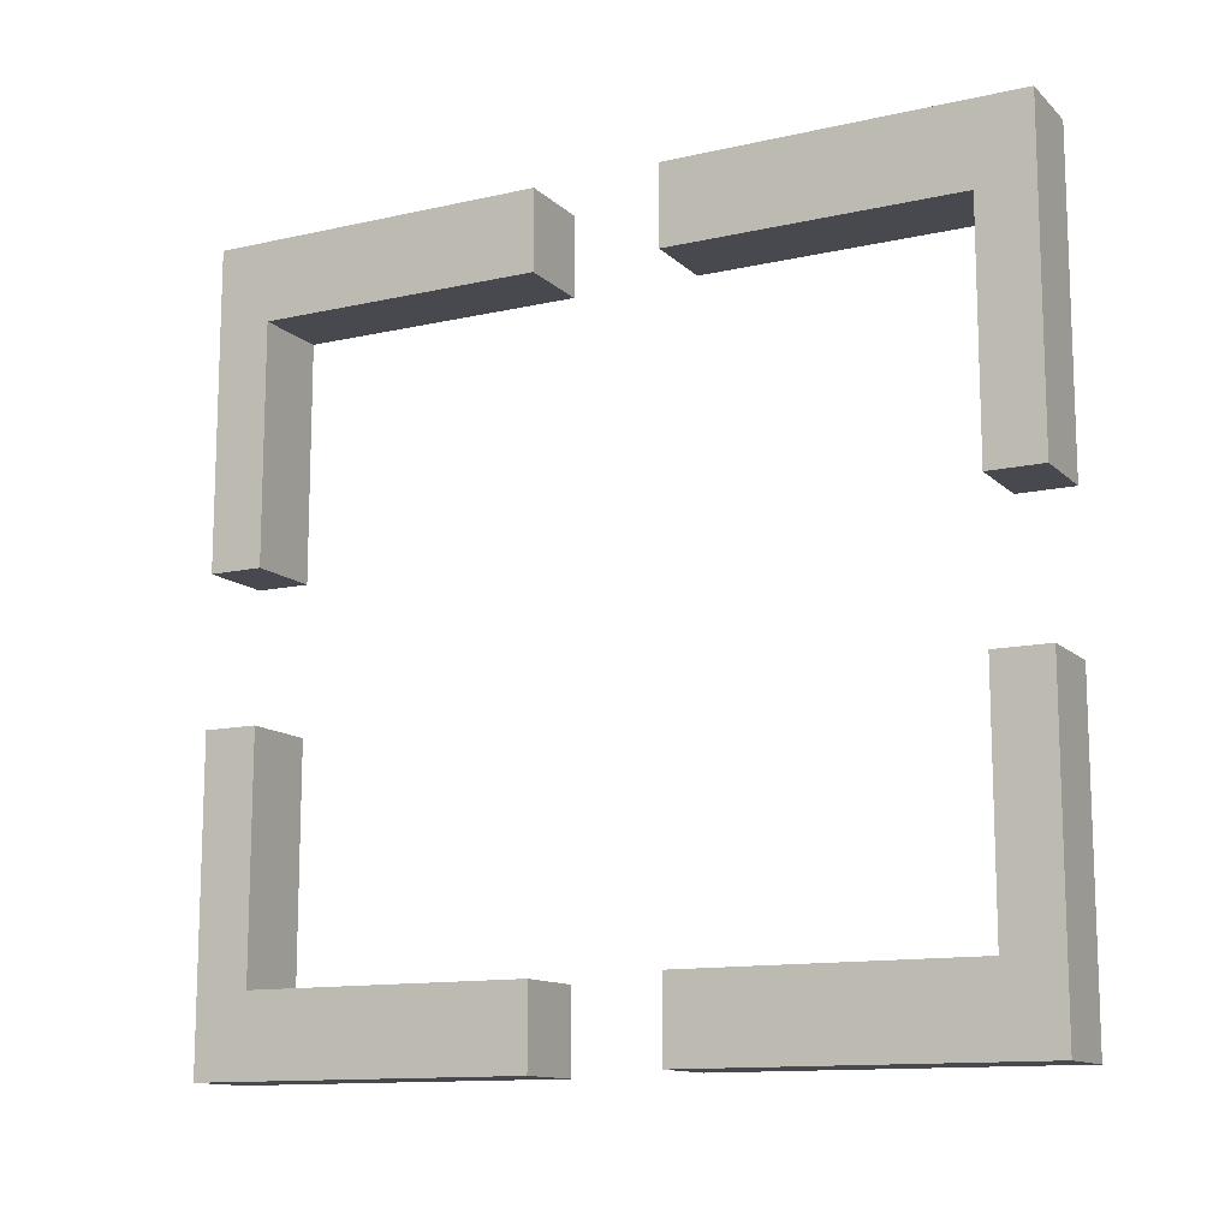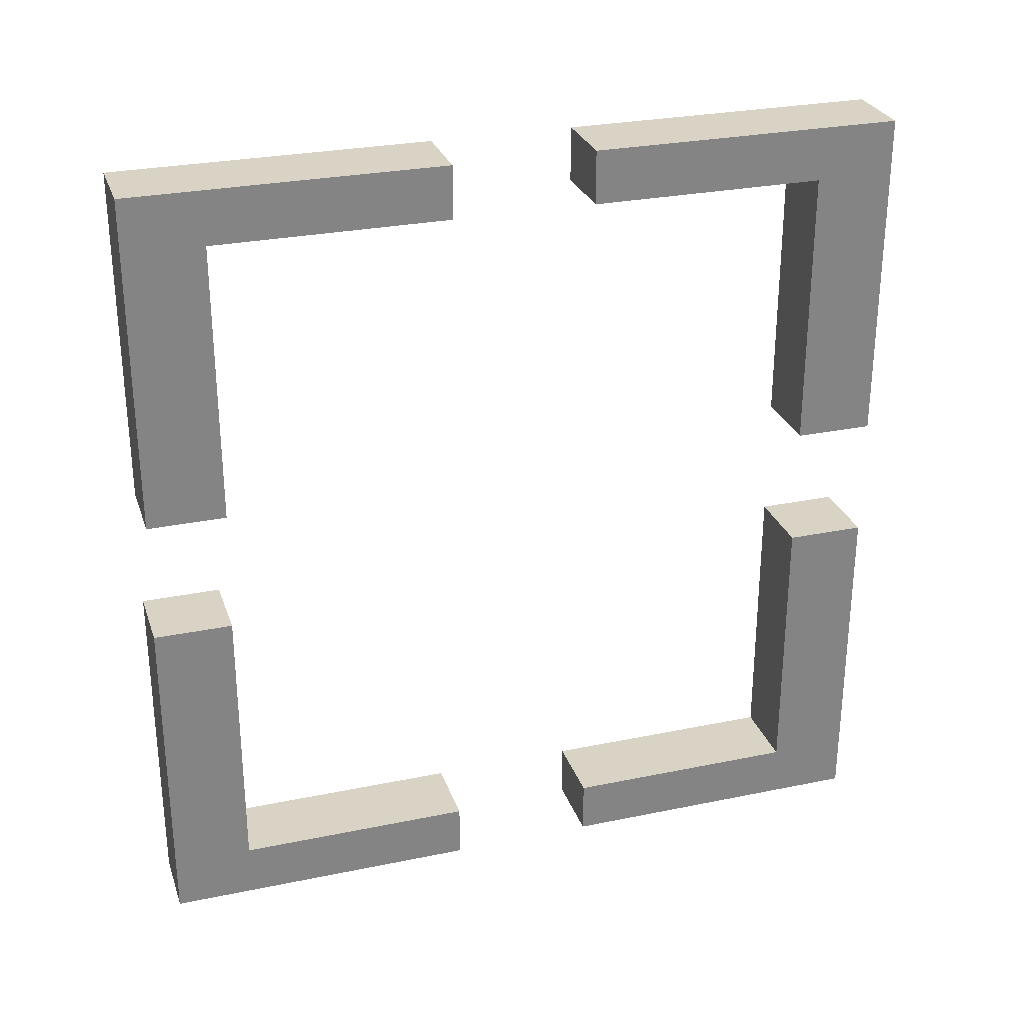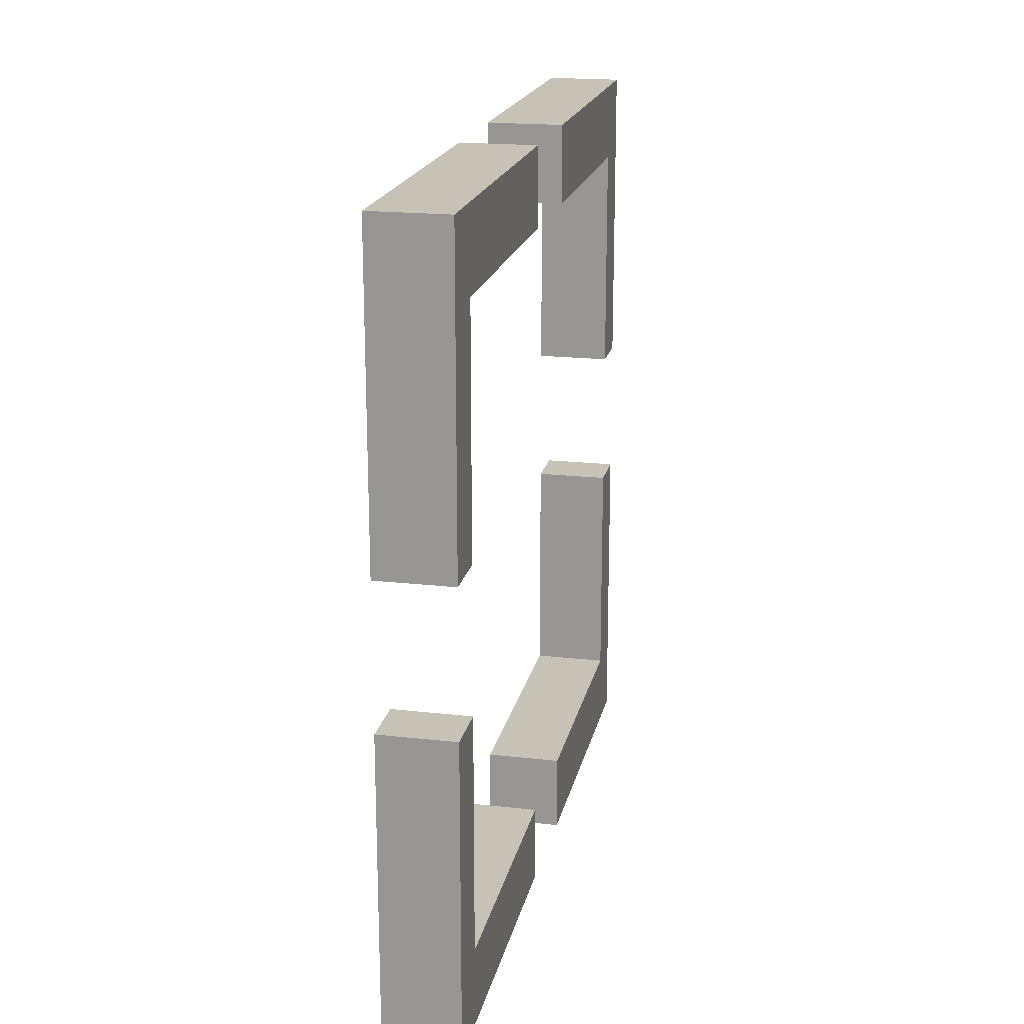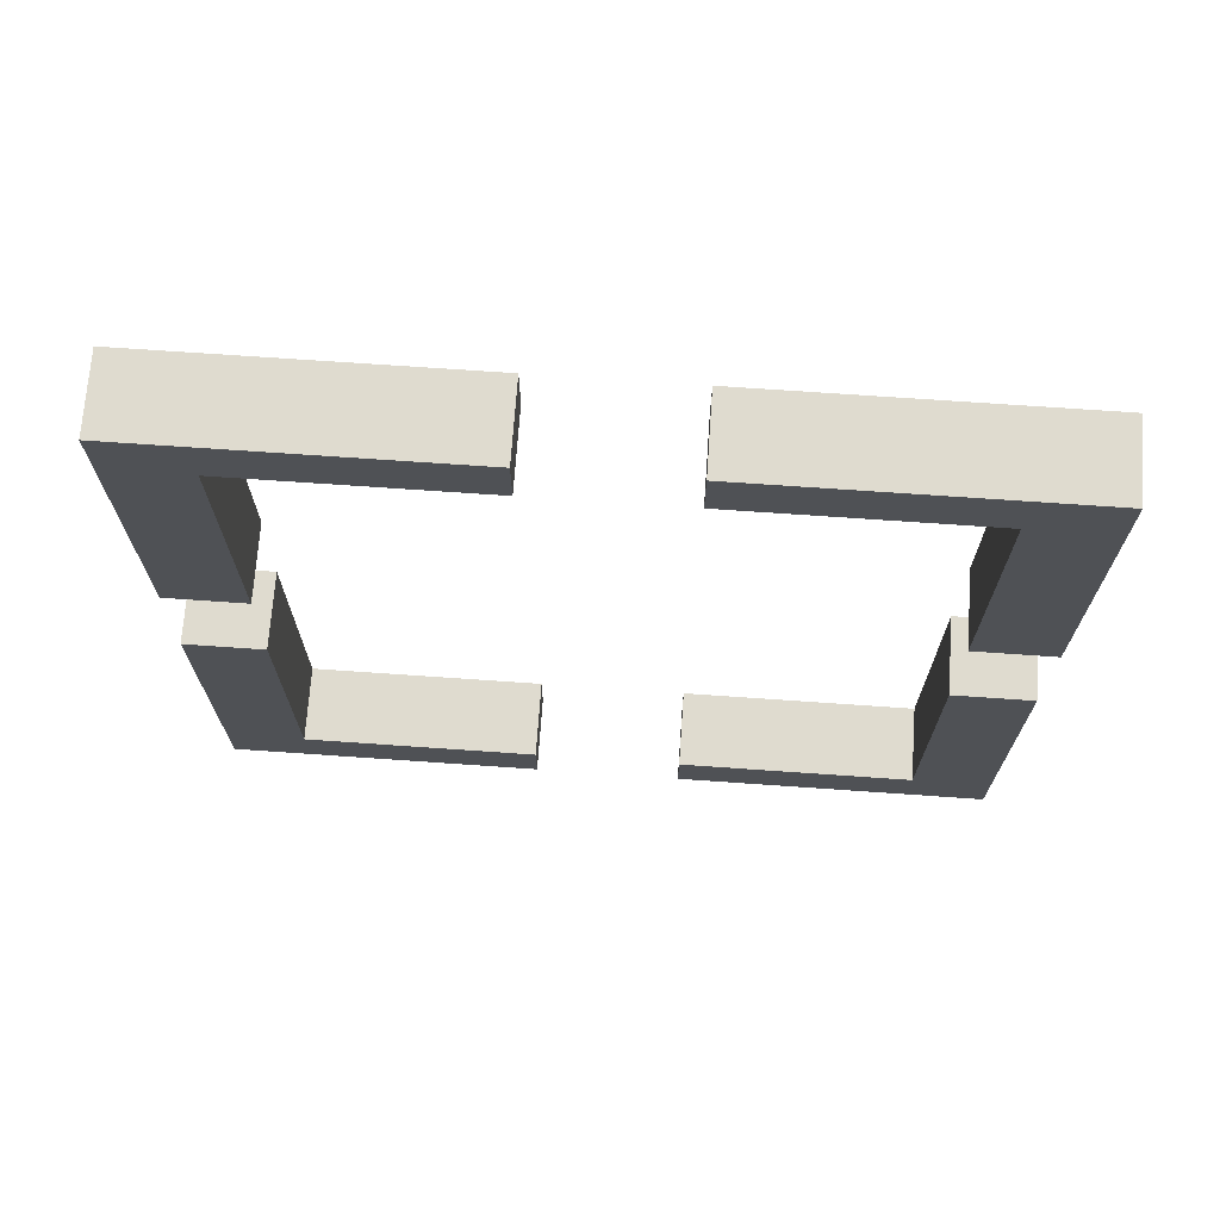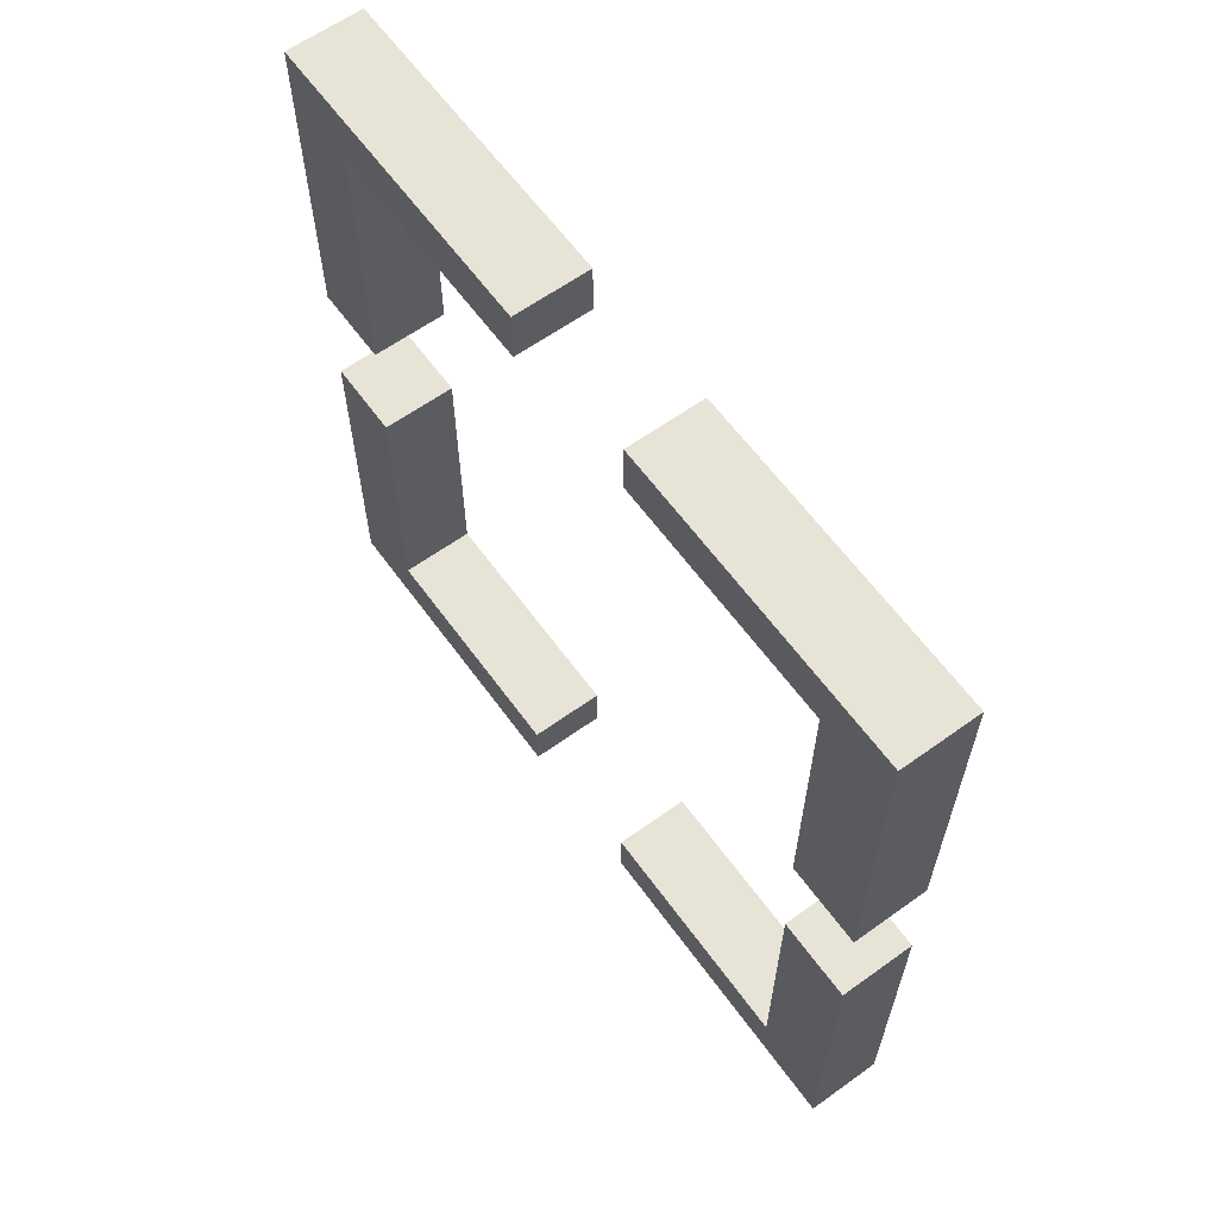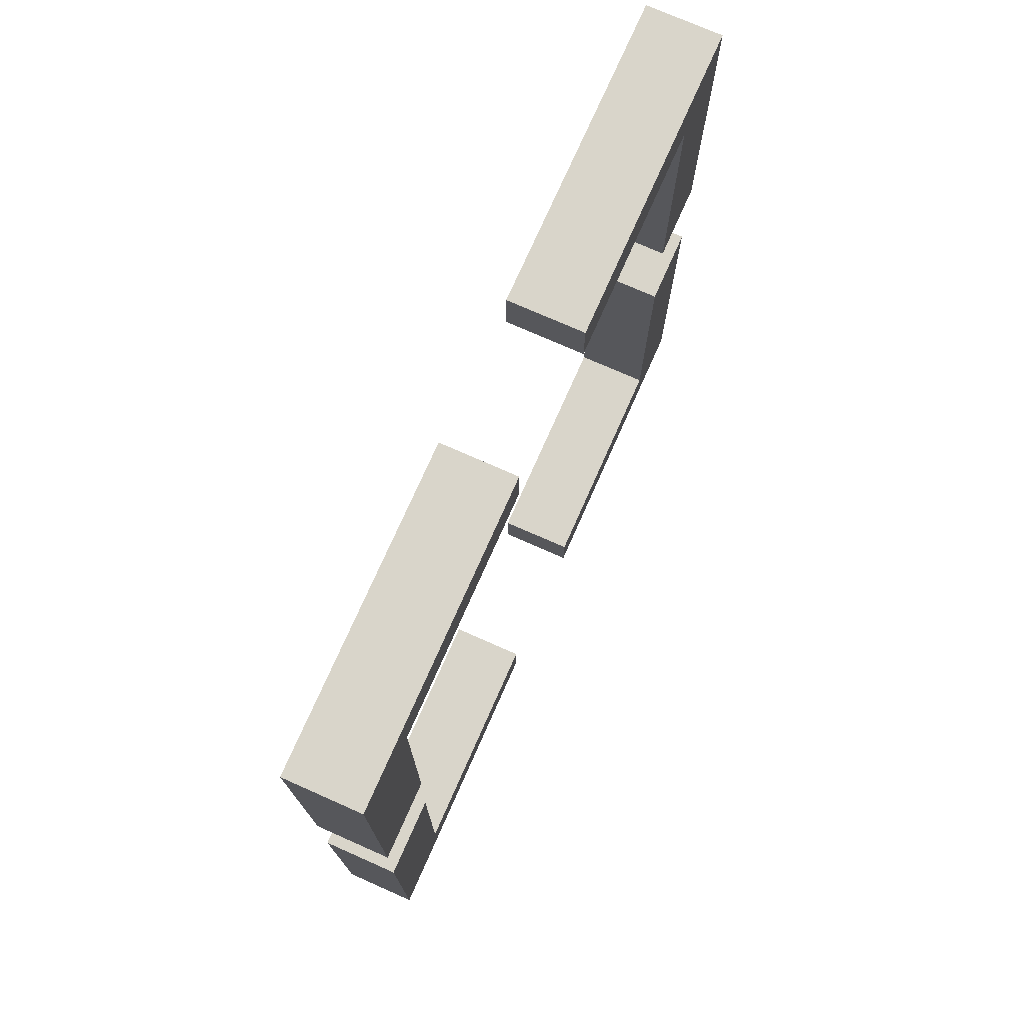
<metadata>
{"format":"obj","ext":"obj","renderer":"f3d","projection":"perspective","resolution":1024,"background":"white","views":[{"elev":-12.6,"azim":117.6,"up":"+Z"},{"elev":28.3,"azim":-107.3,"up":"+Y"},{"elev":19.3,"azim":-168.1,"up":"+Z"},{"elev":70.4,"azim":-86.0,"up":"+Y"},{"elev":62.3,"azim":144.0,"up":"+Y"},{"elev":74.5,"azim":-156.1,"up":"+Y"}]}
</metadata>
<code>
o Cube.002
v 0.2665 -3.874 2.871
v 0.2665 -1.874 2.871
v 0.2665 -3.874 2.313
v 0.2665 -1.874 2.313
v -0.2665 -3.874 2.871
v -0.2665 -1.874 2.871
v -0.2665 -3.874 2.313
v -0.2665 -1.874 2.313
v 0.2665 -4.253 2.313
v -0.2665 -4.253 2.313
v 0.2665 -4.253 2.871
v -0.2665 -4.253 2.871
v 0.2665 -3.874 0.6507
v -0.2665 -3.874 0.6507
v 0.2665 -4.253 0.6507
v -0.2665 -4.253 0.6507
v 0.2665 1 -2.577
v 0.2665 -1 -2.577
v 0.2665 1 -2.02
v 0.2665 -1 -2.02
v -0.2665 1 -2.577
v -0.2665 -1 -2.577
v -0.2665 1 -2.02
v -0.2665 -1 -2.02
v 0.2665 1.379 -2.02
v -0.2665 1.379 -2.02
v 0.2665 1.379 -2.577
v -0.2665 1.379 -2.577
v 0.2665 1 -0.3571
v -0.2665 1 -0.3571
v 0.2665 1.379 -0.3571
v -0.2665 1.379 -0.3571
v -0.2665 1 2.871
v -0.2665 -1 2.871
v -0.2665 1 2.313
v -0.2665 -1 2.313
v 0.2665 1 2.871
v 0.2665 -1 2.871
v 0.2665 1 2.313
v 0.2665 -1 2.313
v -0.2665 1.379 2.313
v 0.2665 1.379 2.313
v -0.2665 1.379 2.871
v 0.2665 1.379 2.871
v -0.2665 1 0.6507
v 0.2665 1 0.6507
v -0.2665 1.379 0.6507
v 0.2665 1.379 0.6507
v -0.2665 -3.874 -2.596
v -0.2665 -1.874 -2.596
v -0.2665 -3.874 -2.039
v -0.2665 -1.874 -2.039
v 0.2665 -3.874 -2.596
v 0.2665 -1.874 -2.596
v 0.2665 -3.874 -2.039
v 0.2665 -1.874 -2.039
v -0.2665 -4.253 -2.039
v 0.2665 -4.253 -2.039
v -0.2665 -4.253 -2.596
v 0.2665 -4.253 -2.596
v -0.2665 -3.874 -0.3762
v 0.2665 -3.874 -0.3762
v -0.2665 -4.253 -0.3762
v 0.2665 -4.253 -0.3762
f 3 14 7
f 3 8 4
f 7 6 8
f 2 8 6
f 1 4 2
f 5 2 6
f 12 9 11
f 7 12 5
f 1 9 3
f 5 11 1
f 13 16 14
f 7 16 10
f 9 13 3
f 10 15 9
f 3 13 14
f 3 7 8
f 7 5 6
f 2 4 8
f 1 3 4
f 5 1 2
f 12 10 9
f 7 10 12
f 1 11 9
f 5 12 11
f 13 15 16
f 7 14 16
f 9 15 13
f 10 16 15
f 23 29 30
f 19 24 20
f 23 22 24
f 18 24 22
f 17 20 18
f 21 18 22
f 28 25 27
f 23 28 21
f 17 25 19
f 17 28 27
f 29 32 30
f 23 32 26
f 25 29 19
f 26 31 25
f 23 19 29
f 19 23 24
f 23 21 22
f 18 20 24
f 17 19 20
f 21 17 18
f 28 26 25
f 23 26 28
f 17 27 25
f 17 21 28
f 29 31 32
f 23 30 32
f 25 31 29
f 26 32 31
f 35 46 39
f 35 40 36
f 39 38 40
f 34 40 38
f 33 36 34
f 37 34 38
f 44 41 43
f 39 44 37
f 33 41 35
f 37 43 33
f 46 47 48
f 39 48 42
f 41 45 35
f 42 47 41
f 35 45 46
f 35 39 40
f 39 37 38
f 34 36 40
f 33 35 36
f 37 33 34
f 44 42 41
f 39 42 44
f 33 43 41
f 37 44 43
f 46 45 47
f 39 46 48
f 41 47 45
f 42 48 47
f 51 62 55
f 52 55 56
f 55 54 56
f 50 56 54
f 49 52 50
f 53 50 54
f 60 57 59
f 55 60 53
f 49 57 51
f 49 60 59
f 61 64 62
f 55 64 58
f 57 61 51
f 57 64 63
f 51 61 62
f 52 51 55
f 55 53 54
f 50 52 56
f 49 51 52
f 53 49 50
f 60 58 57
f 55 58 60
f 49 59 57
f 49 53 60
f 61 63 64
f 55 62 64
f 57 63 61
f 57 58 64

</code>
